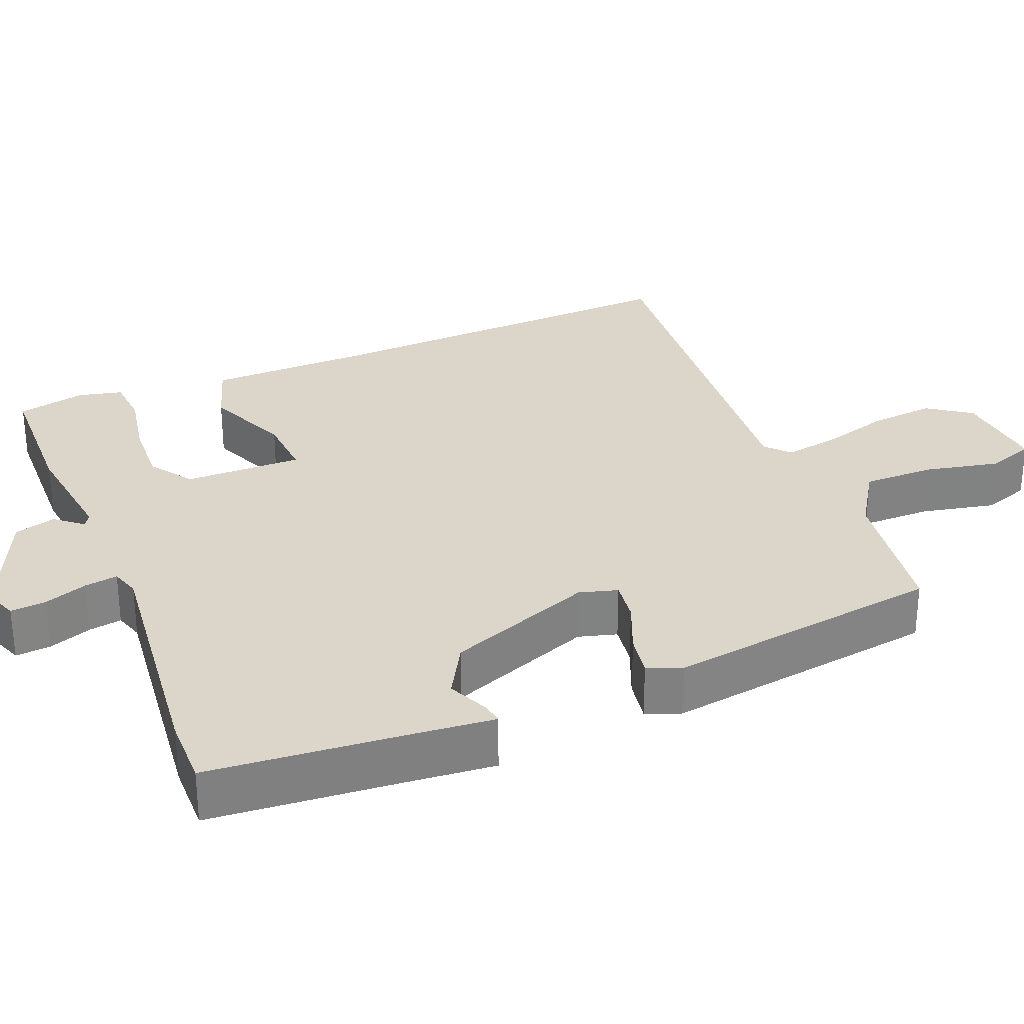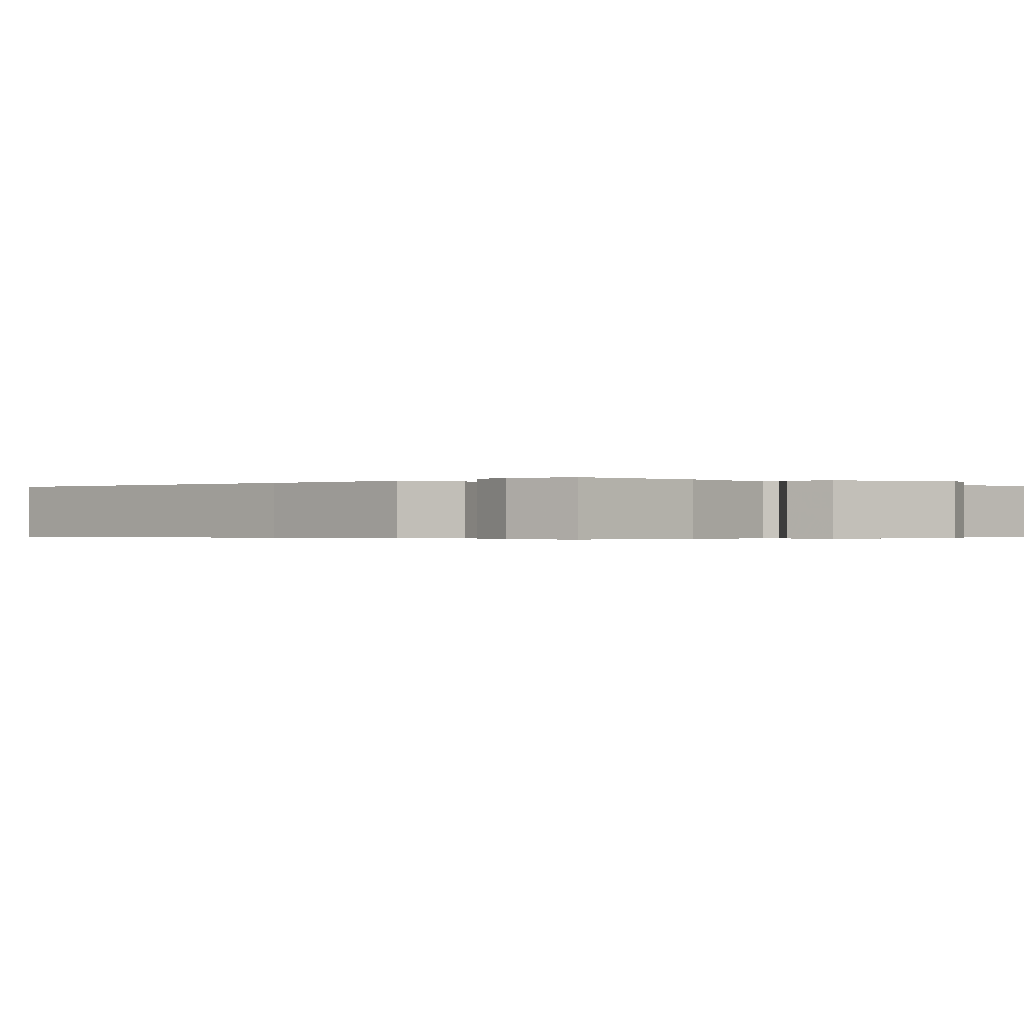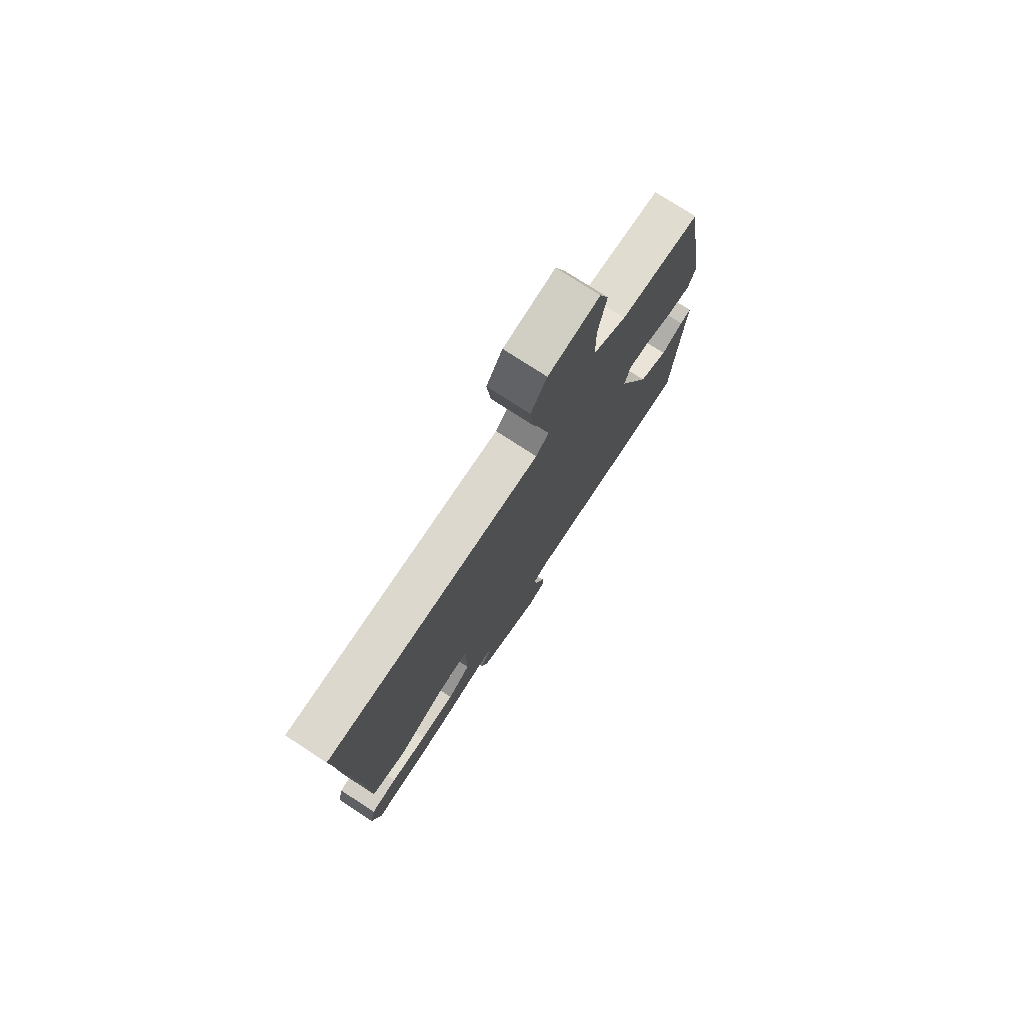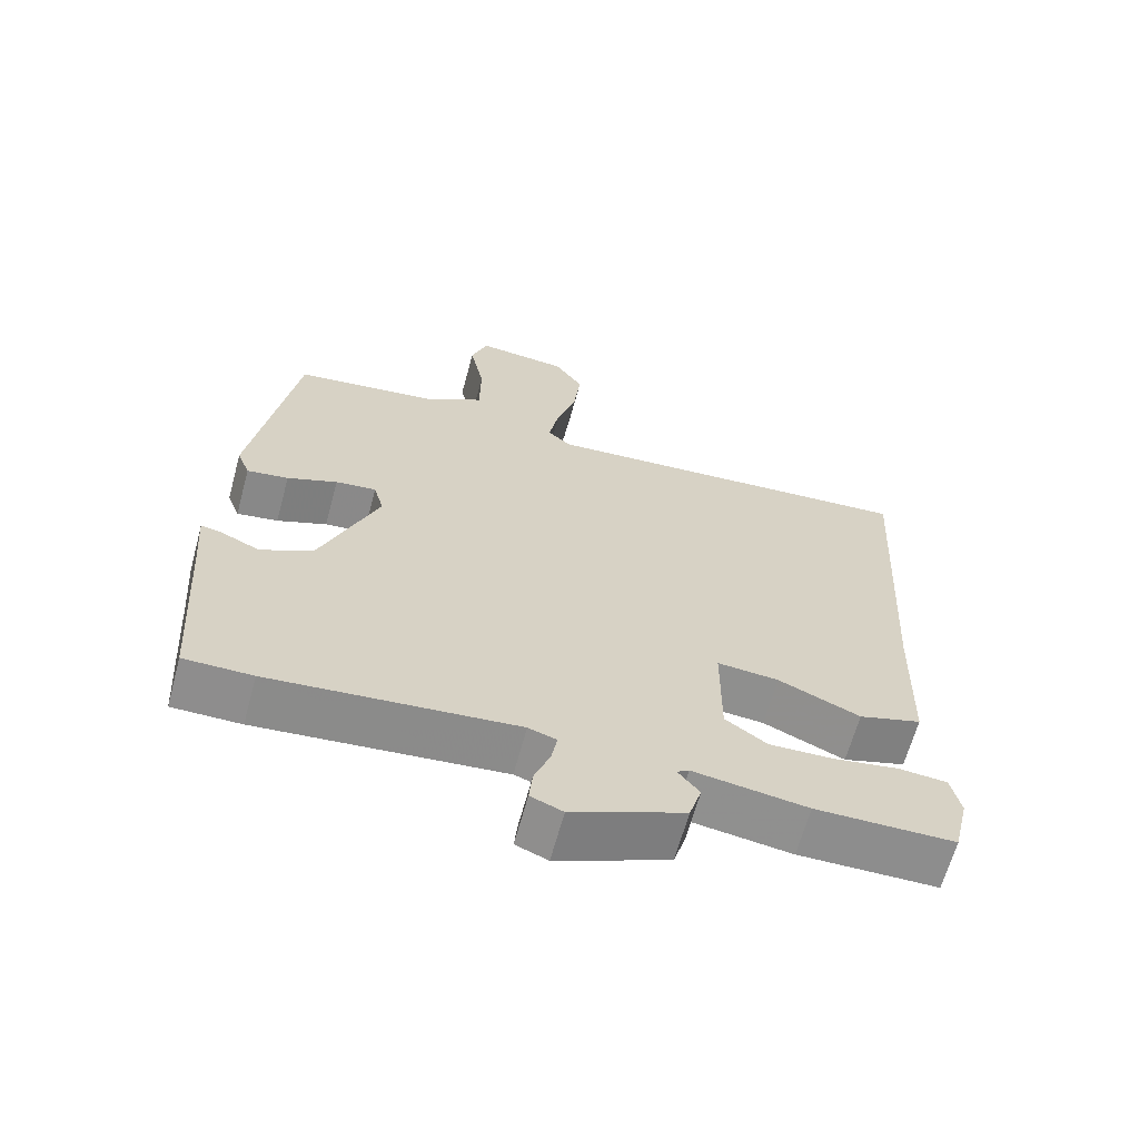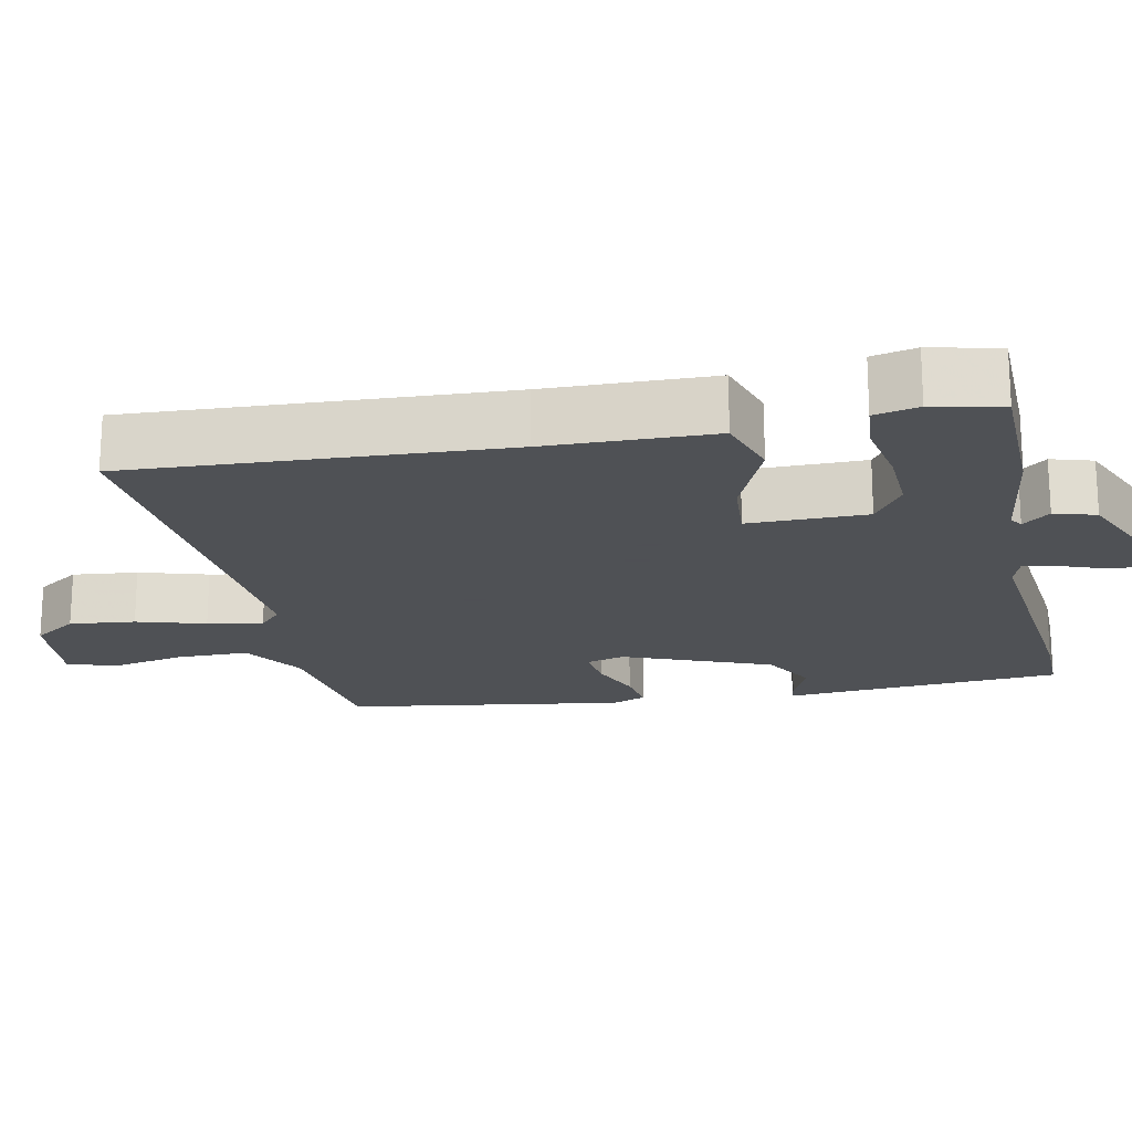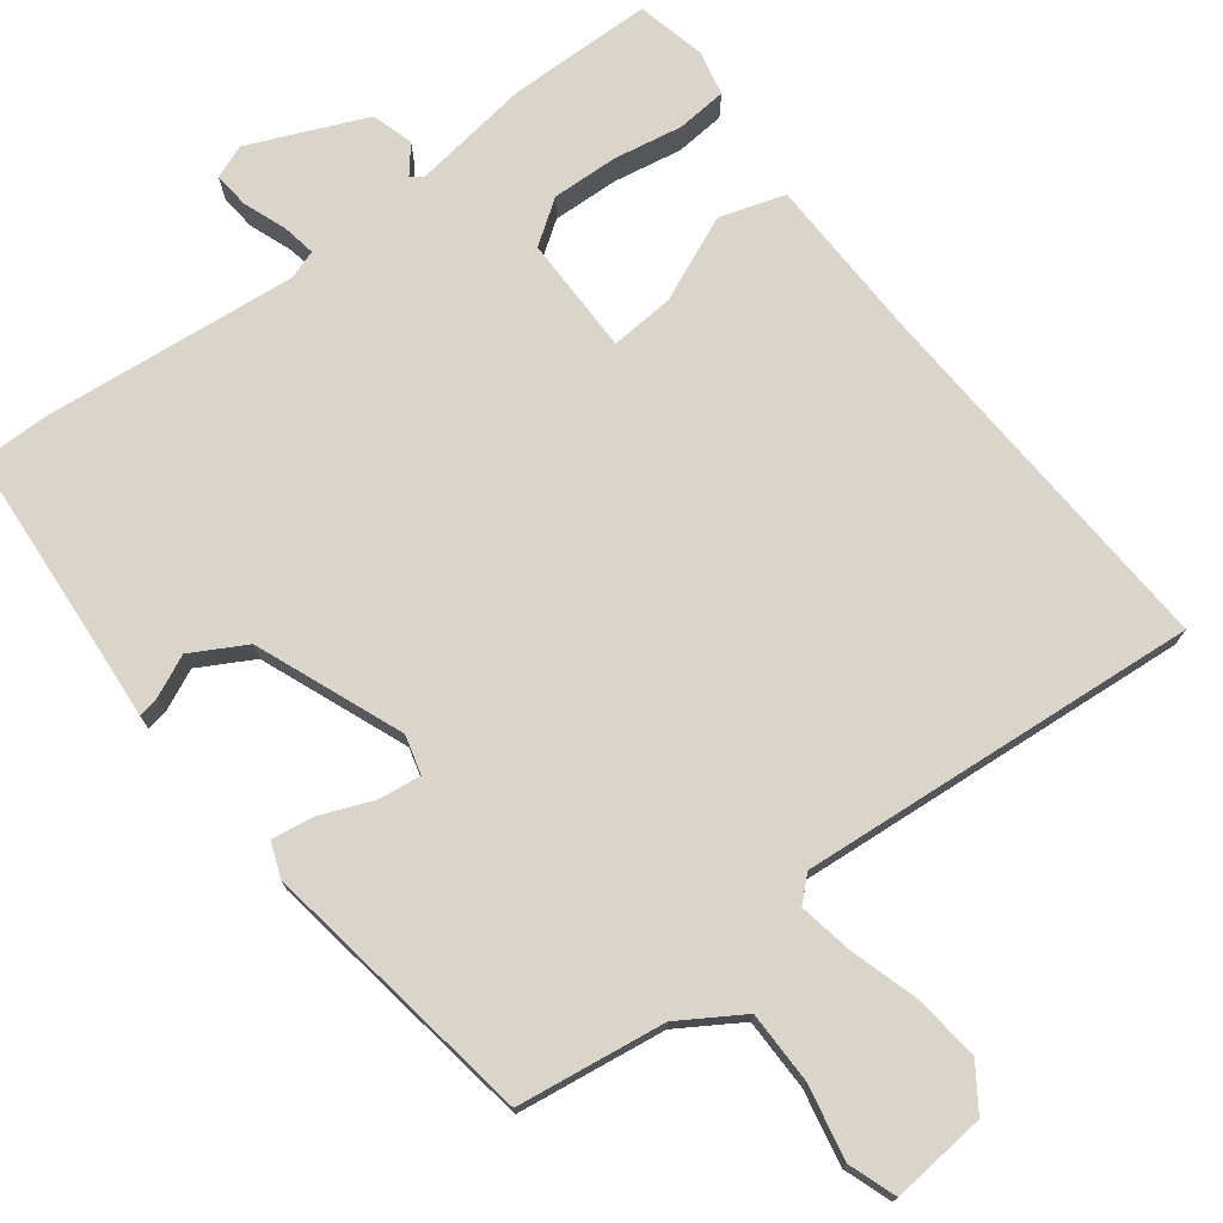
<metadata>
{"format":"obj","ext":"obj","renderer":"f3d","projection":"perspective","resolution":1024,"background":"white","views":[{"elev":29.8,"azim":-111.4,"up":"+Y"},{"elev":-0.3,"azim":134.8,"up":"+Y"},{"elev":76.7,"azim":123.0,"up":"+Z"},{"elev":-64.7,"azim":-15.2,"up":"+Z"},{"elev":-19.5,"azim":102.1,"up":"+Y"},{"elev":74.5,"azim":-36.9,"up":"+Y"}]}
</metadata>
<code>
v -0.446 0.07 0.51
v -0.246 0.07 0.537
v -0.162 0.07 0.589
v -0.161 0.07 0.686
v -0.181 0.07 0.787
v -0.158 0.07 0.851
v -0.03 0.07 0.838
v 0.01 0.07 0.779
v 0 0.07 0.691
v -0.028 0.07 0.599
v -0.042 0.07 0.525
v -0.01 0.07 0.495
v 0.528 0.07 0.536
v 0.498 0.07 0.035
v 0.491 0.07 -0.19
v 0.403 0.07 -0.217
v 0.289 0.07 -0.167
v 0.203 0.07 -0.16
v 0.202 0.07 -0.319
v 0.26 0.07 -0.36
v 0.349 0.07 -0.357
v 0.442 0.07 -0.341
v 0.509 0.07 -0.347
v 0.522 0.07 -0.407
v 0.5 0.07 -0.5
v 0.306 0.07 -0.502
v 0.147 0.07 -0.479
v 0.13 0.07 -0.49
v 0.16 0.07 -0.527
v 0.143 0.07 -0.583
v -0.014 0.07 -0.65
v -0.059 0.07 -0.632
v -0.054 0.07 -0.584
v -0.032 0.07 -0.526
v -0.024 0.07 -0.481
v -0.063 0.07 -0.468
v -0.405 0.07 -0.5
v -0.5 0.07 -0.5
v -0.518 0.07 -0.23
v -0.526 0.07 -0.124
v -0.498 0.07 -0.129
v -0.442 0.07 -0.155
v -0.369 0.07 -0.115
v -0.289 0.07 0.082
v -0.303 0.07 0.134
v -0.36 0.07 0.127
v -0.43 0.07 0.099
v -0.488 0.07 0.09
v -0.506 0.07 0.136
v -0.446 0 0.51
v -0.246 0 0.537
v -0.162 0 0.589
v -0.161 0 0.686
v -0.181 0 0.787
v -0.158 0 0.851
v -0.03 0 0.838
v 0.01 0 0.779
v 0 0 0.691
v -0.028 0 0.599
v -0.042 0 0.525
v -0.01 0 0.495
v 0.528 0 0.536
v 0.498 0 0.035
v 0.491 0 -0.19
v 0.403 0 -0.217
v 0.289 0 -0.167
v 0.203 0 -0.16
v 0.202 0 -0.319
v 0.26 0 -0.36
v 0.349 0 -0.357
v 0.442 0 -0.341
v 0.509 0 -0.347
v 0.522 0 -0.407
v 0.5 0 -0.5
v 0.306 0 -0.502
v 0.147 0 -0.479
v 0.13 0 -0.49
v 0.16 0 -0.527
v 0.143 0 -0.583
v -0.014 0 -0.65
v -0.059 0 -0.632
v -0.054 0 -0.584
v -0.032 0 -0.526
v -0.024 0 -0.481
v -0.063 0 -0.468
v -0.405 0 -0.5
v -0.5 0 -0.5
v -0.518 0 -0.23
v -0.526 0 -0.124
v -0.498 0 -0.129
v -0.442 0 -0.155
v -0.369 0 -0.115
v -0.289 0 0.082
v -0.303 0 0.134
v -0.36 0 0.127
v -0.43 0 0.099
v -0.488 0 0.09
v -0.506 0 0.136
f 49 1 2
f 48 49 2
f 47 48 2
f 46 47 2
f 45 46 2 3
f 44 45 3
f 39 40 41 42
f 39 42 43
f 38 39 43
f 37 38 43
f 36 37 43
f 35 36 43 44
f 32 33 34
f 31 32 34
f 30 31 34
f 29 30 34
f 28 29 34
f 27 28 34 35
f 25 26 27
f 24 25 27
f 23 24 27
f 22 23 27
f 21 22 27
f 20 21 27 35
f 19 20 35
f 35 44 3
f 19 35 3
f 18 19 3
f 14 15 16 17
f 14 17 18
f 13 14 18
f 12 13 18
f 8 9 10
f 7 8 10
f 6 7 10
f 5 6 10
f 4 5 10
f 4 10 11
f 3 4 11
f 3 11 12 18
f 51 50 98
f 51 98 97
f 51 97 96
f 51 96 95
f 52 51 95 94
f 52 94 93
f 91 90 89 88
f 92 91 88
f 92 88 87
f 92 87 86
f 92 86 85
f 93 92 85 84
f 83 82 81
f 83 81 80
f 83 80 79
f 83 79 78
f 83 78 77
f 84 83 77 76
f 76 75 74
f 76 74 73
f 76 73 72
f 76 72 71
f 76 71 70
f 84 76 70 69
f 84 69 68
f 52 93 84
f 52 84 68
f 52 68 67
f 66 65 64 63
f 67 66 63
f 67 63 62
f 67 62 61
f 59 58 57
f 59 57 56
f 59 56 55
f 59 55 54
f 59 54 53
f 60 59 53
f 60 53 52
f 67 61 60 52
f 1 50 51 2
f 2 51 52 3
f 3 52 53 4
f 4 53 54 5
f 5 54 55 6
f 6 55 56 7
f 7 56 57 8
f 8 57 58 9
f 9 58 59 10
f 10 59 60 11
f 11 60 61 12
f 12 61 62 13
f 13 62 63 14
f 14 63 64 15
f 15 64 65 16
f 16 65 66 17
f 17 66 67 18
f 18 67 68 19
f 19 68 69 20
f 20 69 70 21
f 21 70 71 22
f 22 71 72 23
f 23 72 73 24
f 24 73 74 25
f 25 74 75 26
f 26 75 76 27
f 27 76 77 28
f 28 77 78 29
f 29 78 79 30
f 30 79 80 31
f 31 80 81 32
f 32 81 82 33
f 33 82 83 34
f 34 83 84 35
f 35 84 85 36
f 36 85 86 37
f 37 86 87 38
f 38 87 88 39
f 39 88 89 40
f 40 89 90 41
f 41 90 91 42
f 42 91 92 43
f 43 92 93 44
f 44 93 94 45
f 45 94 95 46
f 46 95 96 47
f 47 96 97 48
f 48 97 98 49
f 49 98 50 1

</code>
